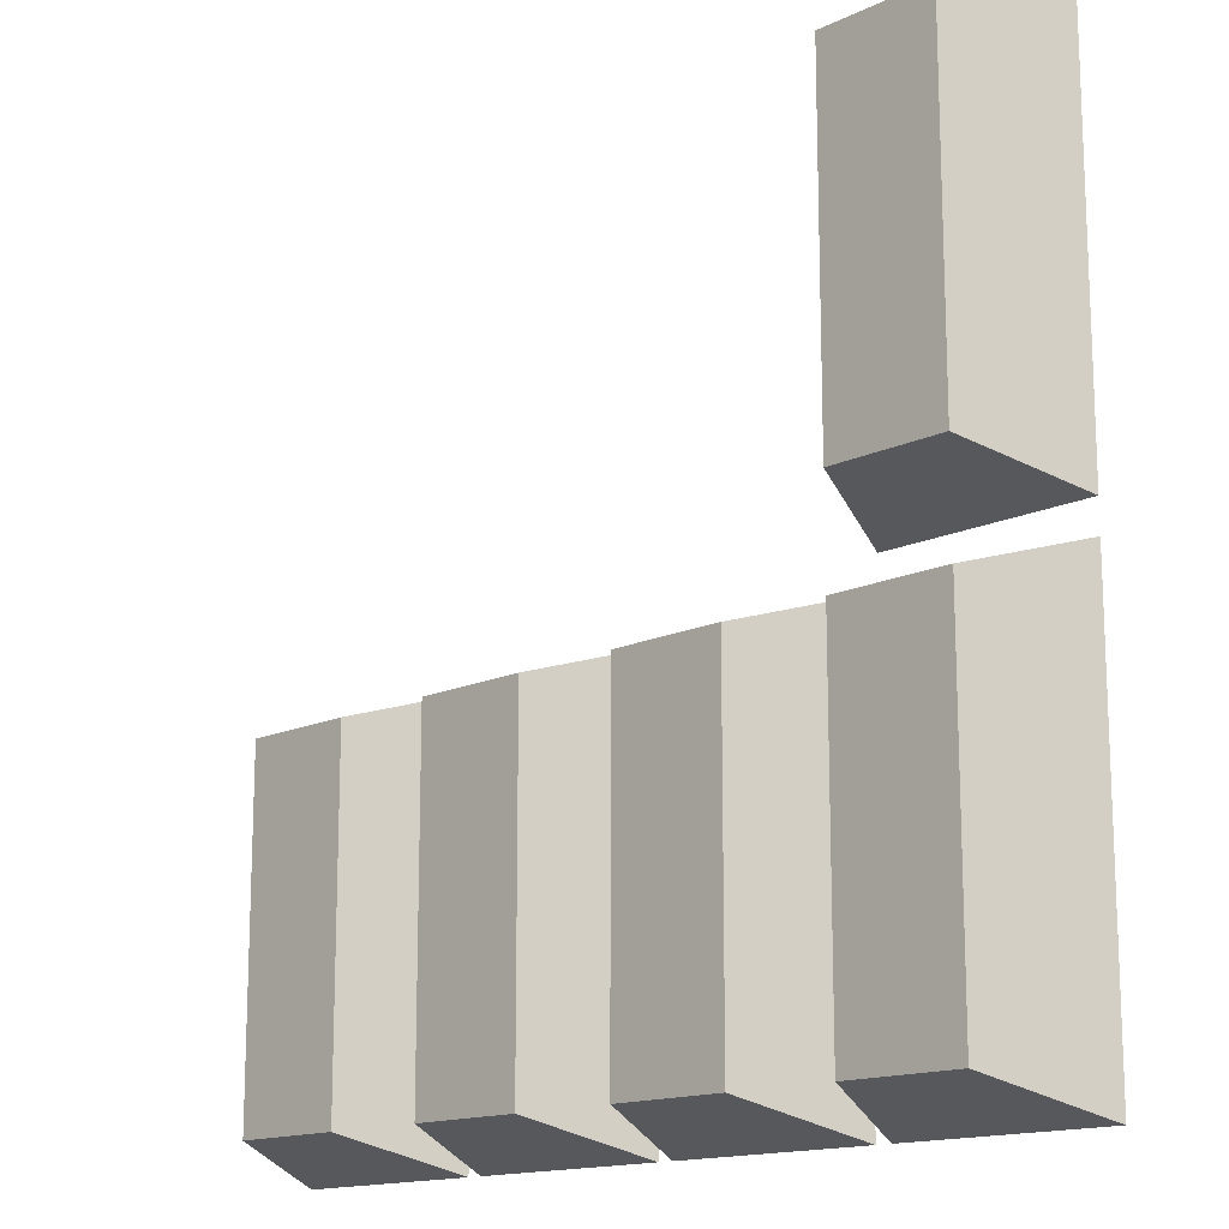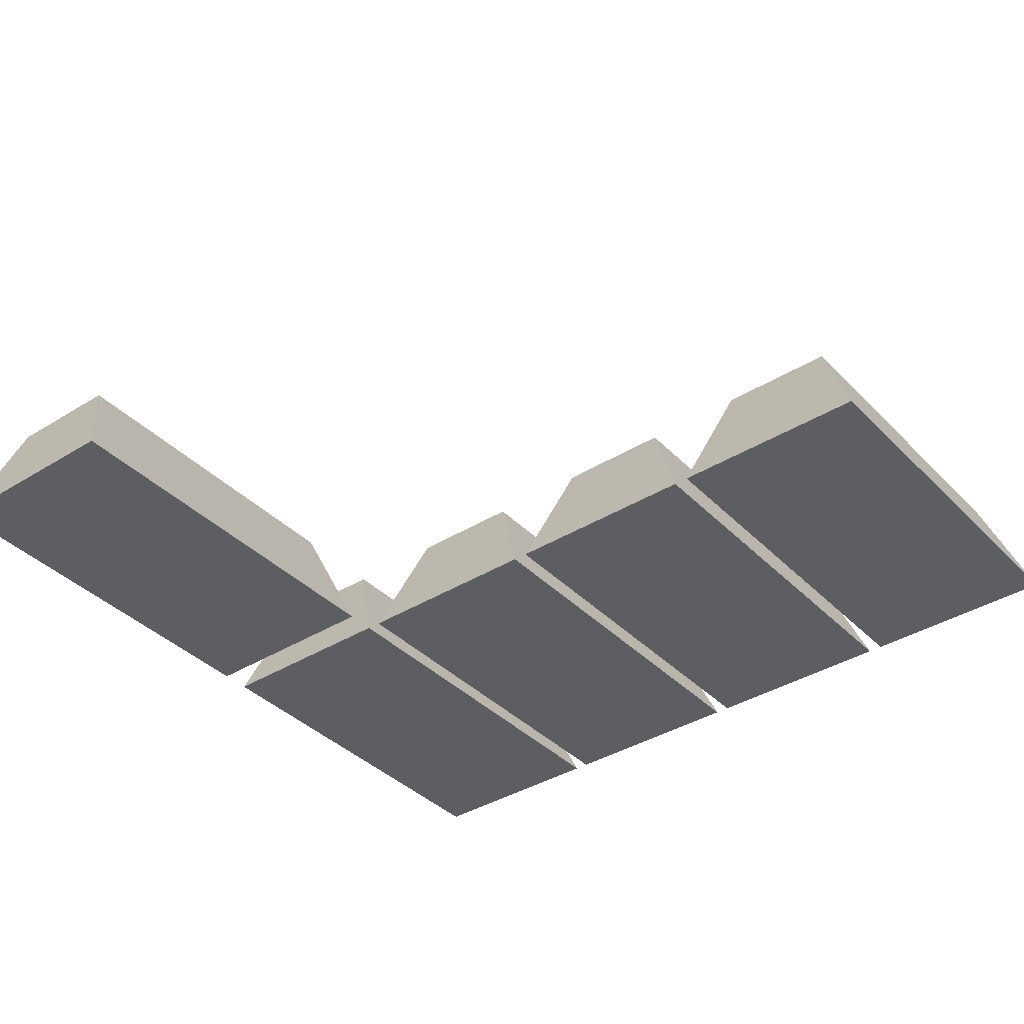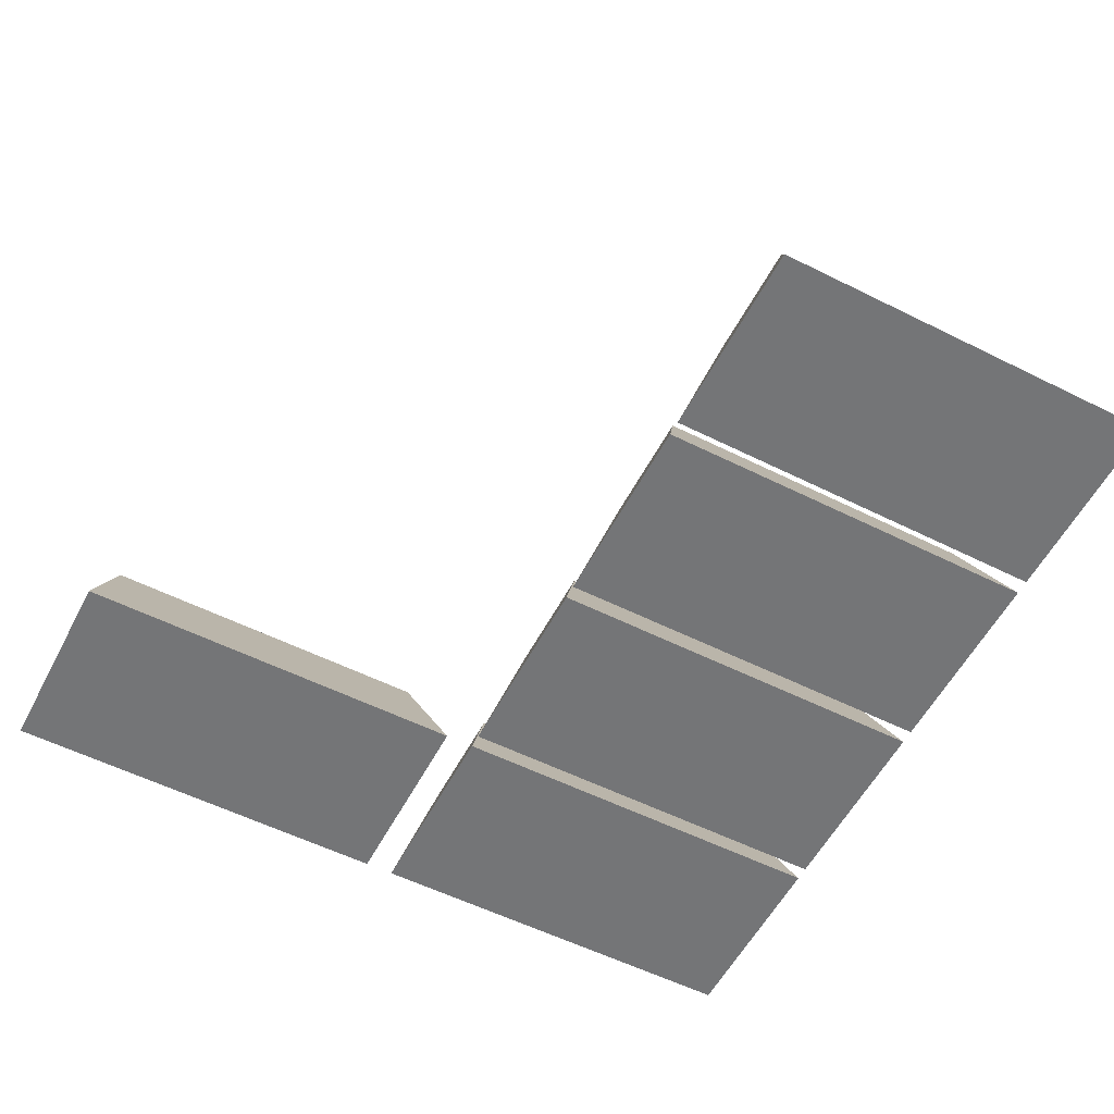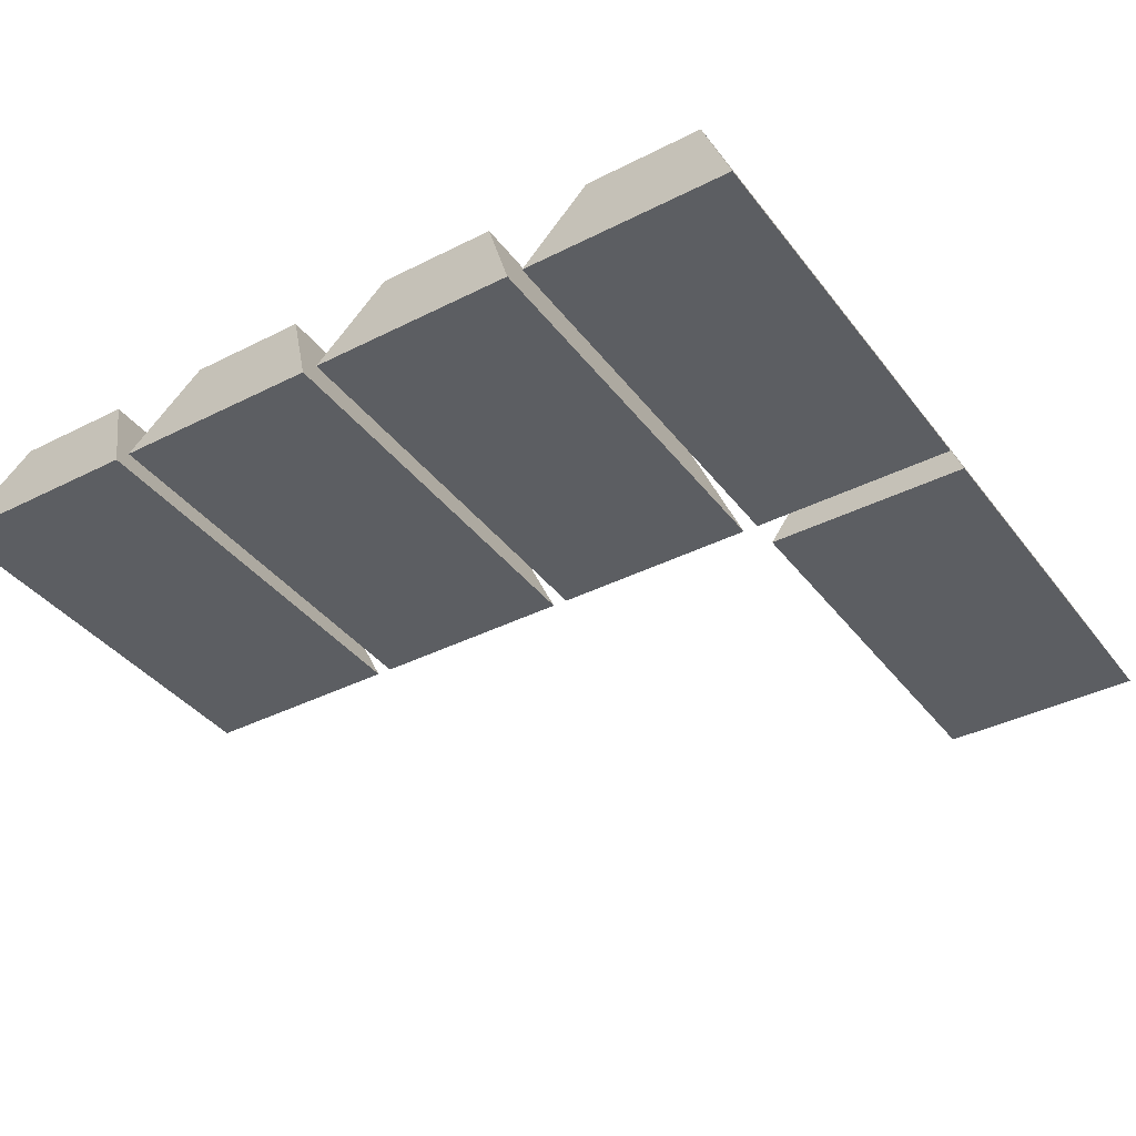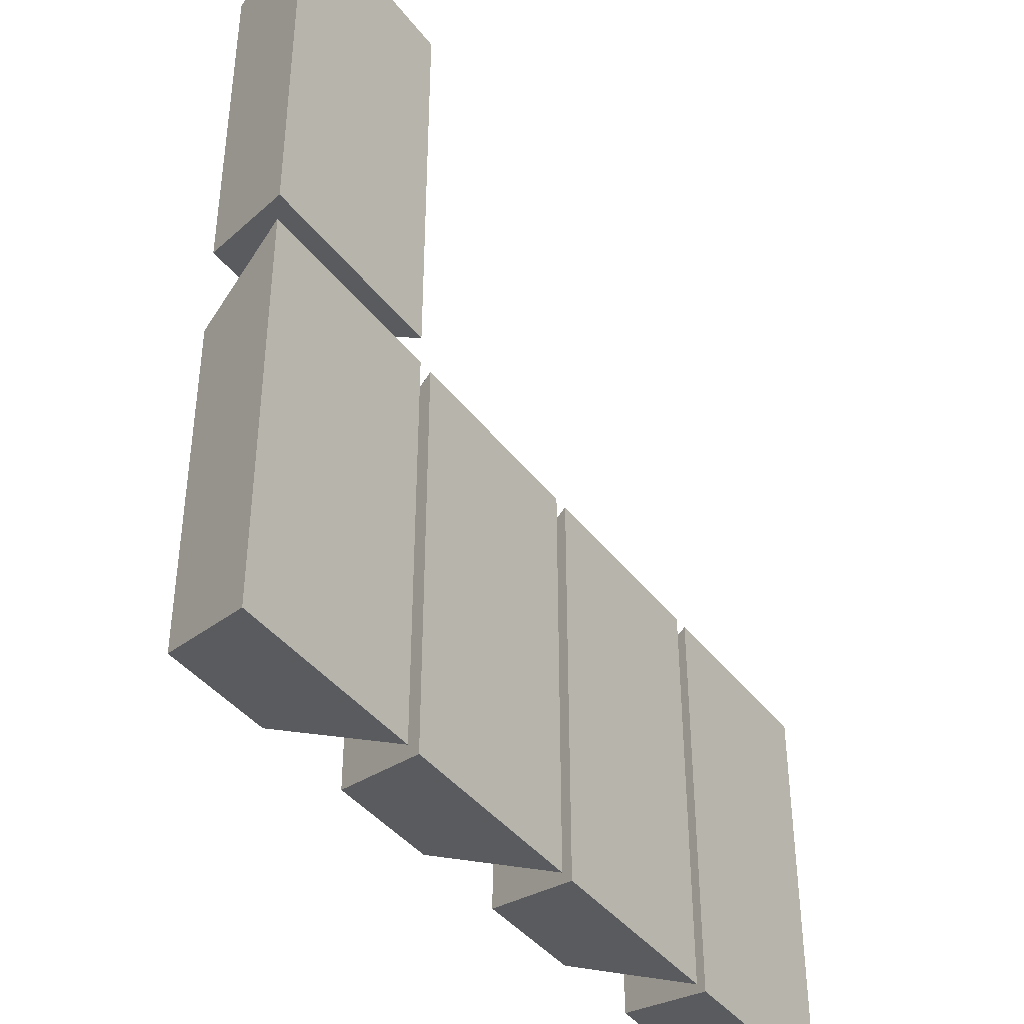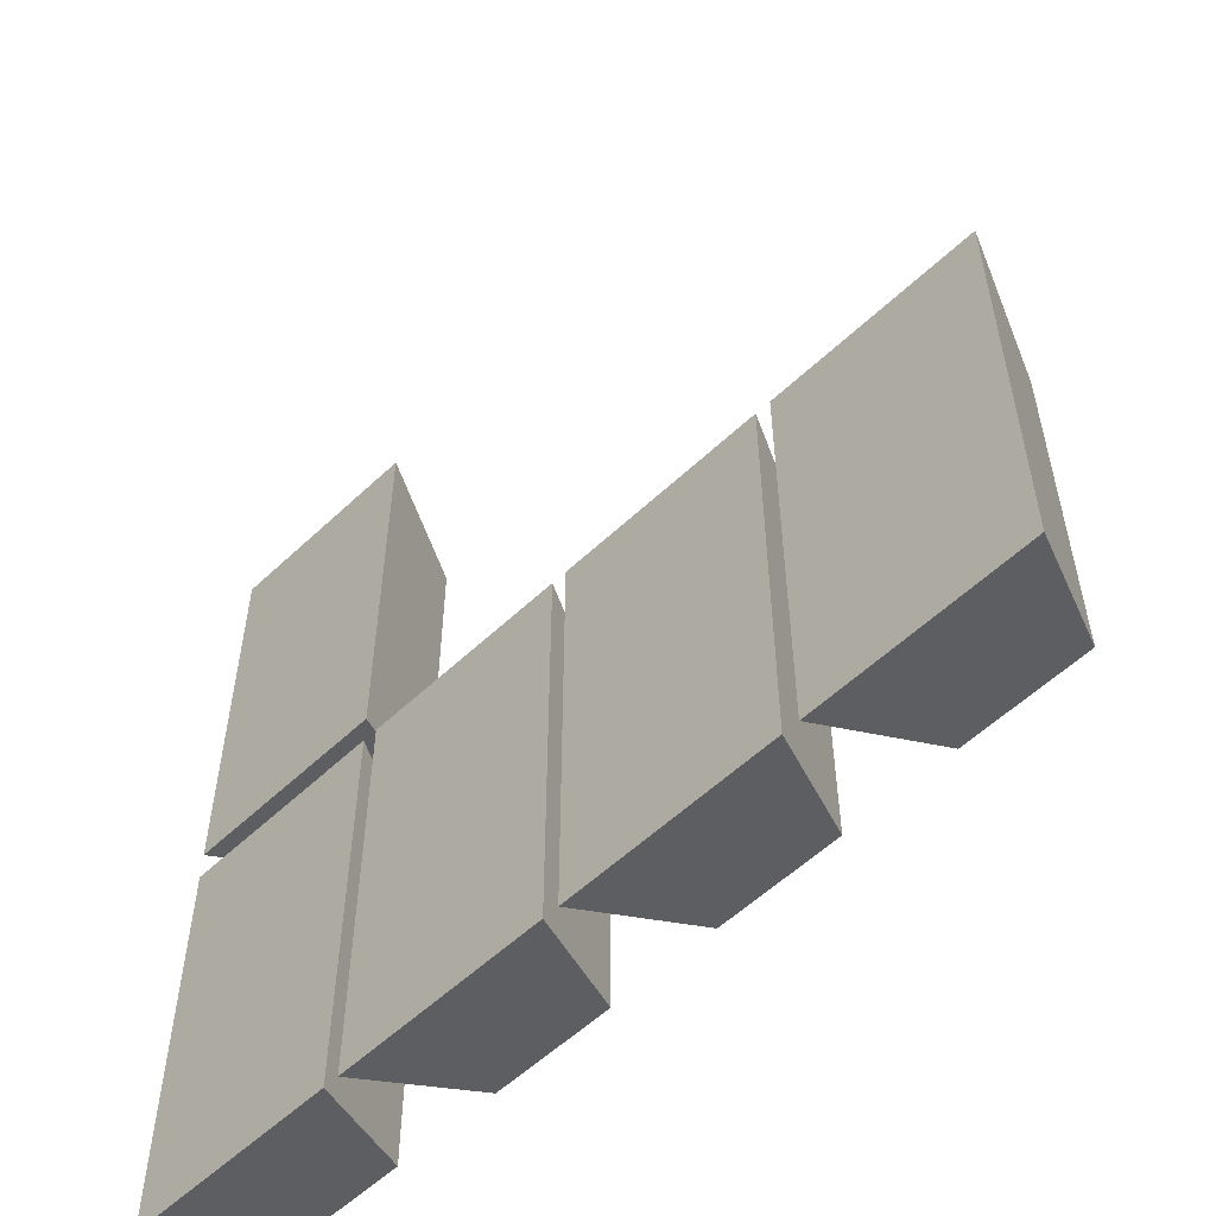
<metadata>
{"format":"obj","ext":"obj","renderer":"f3d","projection":"perspective","resolution":1024,"background":"white","views":[{"elev":-14.9,"azim":-134.4,"up":"+Z"},{"elev":-37.9,"azim":38.3,"up":"+Y"},{"elev":-56.4,"azim":62.5,"up":"+Y"},{"elev":-38.1,"azim":-147.2,"up":"+Y"},{"elev":-40.6,"azim":-56.3,"up":"+Z"},{"elev":-56.0,"azim":44.7,"up":"+Z"}]}
</metadata>
<code>
o Cube.006_Cube.002
v -0.2415 -0.5 -0.01698
v -0.1912 -0.375 -0.05436
v -0.2415 -0.5 -0.483
v -0.1912 -0.375 -0.4456
v -0.008491 -0.5 -0.01698
v -0.05876 -0.375 -0.05436
v -0.008491 -0.5 -0.483
v -0.05876 -0.375 -0.4456
f 1 2 4 3
f 3 4 8 7
f 7 8 6 5
f 5 6 2 1
f 3 7 5 1
f 8 4 2 6
o Cube.005_Cube.002
v -0.4915 -0.5 -0.01698
v -0.4412 -0.375 -0.05436
v -0.4915 -0.5 -0.483
v -0.4412 -0.375 -0.4456
v -0.2585 -0.5 -0.01698
v -0.3088 -0.375 -0.05436
v -0.2585 -0.5 -0.483
v -0.3088 -0.375 -0.4456
f 9 10 12 11
f 11 12 16 15
f 15 16 14 13
f 13 14 10 9
f 11 15 13 9
f 16 12 10 14
o Cube.004_Cube.002
v -0.2585 -0.5 0.01698
v -0.3088 -0.375 0.05436
v -0.2585 -0.5 0.483
v -0.3088 -0.375 0.4456
v -0.4915 -0.5 0.01698
v -0.4412 -0.375 0.05436
v -0.4915 -0.5 0.483
v -0.4412 -0.375 0.4456
f 17 18 20 19
f 19 20 24 23
f 23 24 22 21
f 21 22 18 17
f 19 23 21 17
f 24 20 18 22
o Cube.002
v 0.2415 -0.5 -0.483
v 0.1912 -0.375 -0.4456
v 0.2415 -0.5 -0.01698
v 0.1912 -0.375 -0.05436
v 0.008492 -0.5 -0.483
v 0.05876 -0.375 -0.4456
v 0.008491 -0.5 -0.01698
v 0.05876 -0.375 -0.05436
f 25 26 28 27
f 27 28 32 31
f 31 32 30 29
f 29 30 26 25
f 27 31 29 25
f 32 28 26 30
o Cube.001_Cube.002
v 0.2585 -0.5 -0.01698
v 0.3088 -0.375 -0.05436
v 0.2585 -0.5 -0.483
v 0.3088 -0.375 -0.4456
v 0.4915 -0.5 -0.01698
v 0.4412 -0.375 -0.05436
v 0.4915 -0.5 -0.483
v 0.4412 -0.375 -0.4456
f 33 34 36 35
f 35 36 40 39
f 39 40 38 37
f 37 38 34 33
f 35 39 37 33
f 40 36 34 38

</code>
